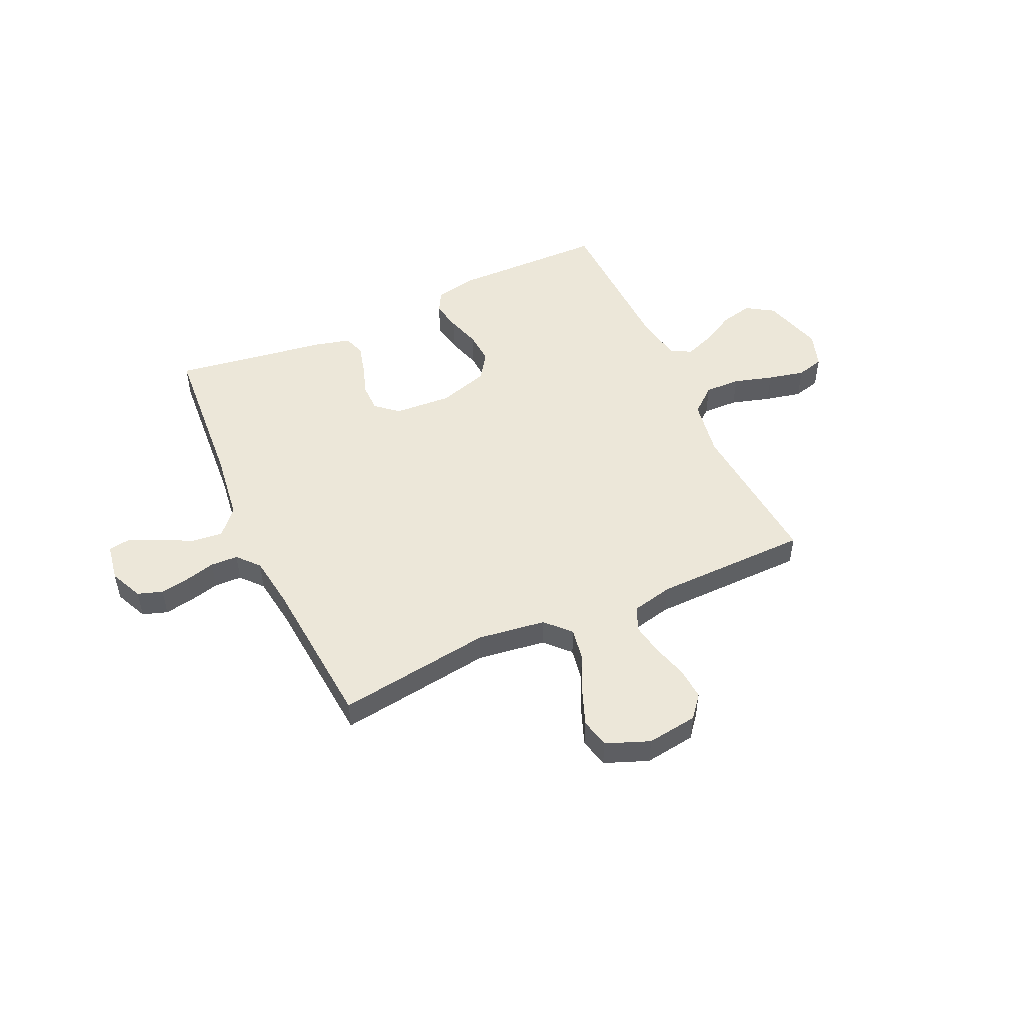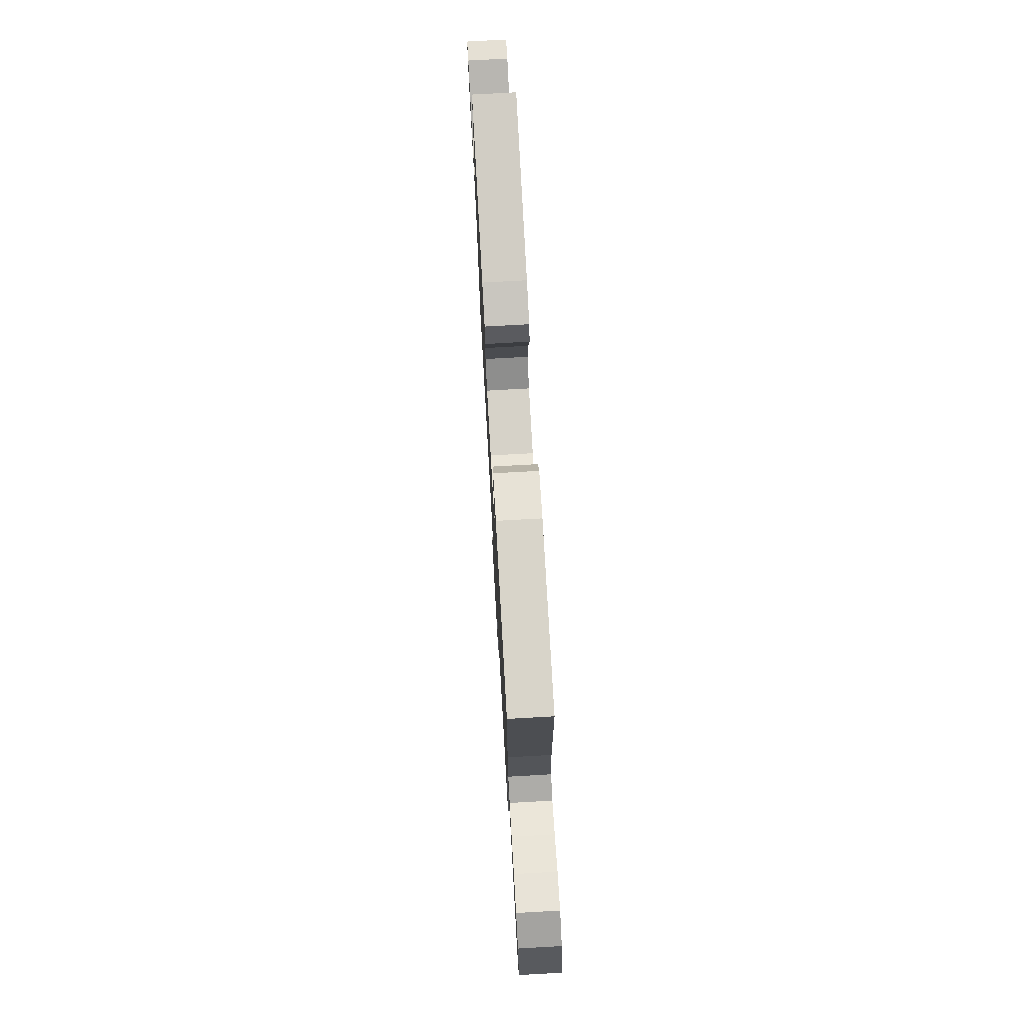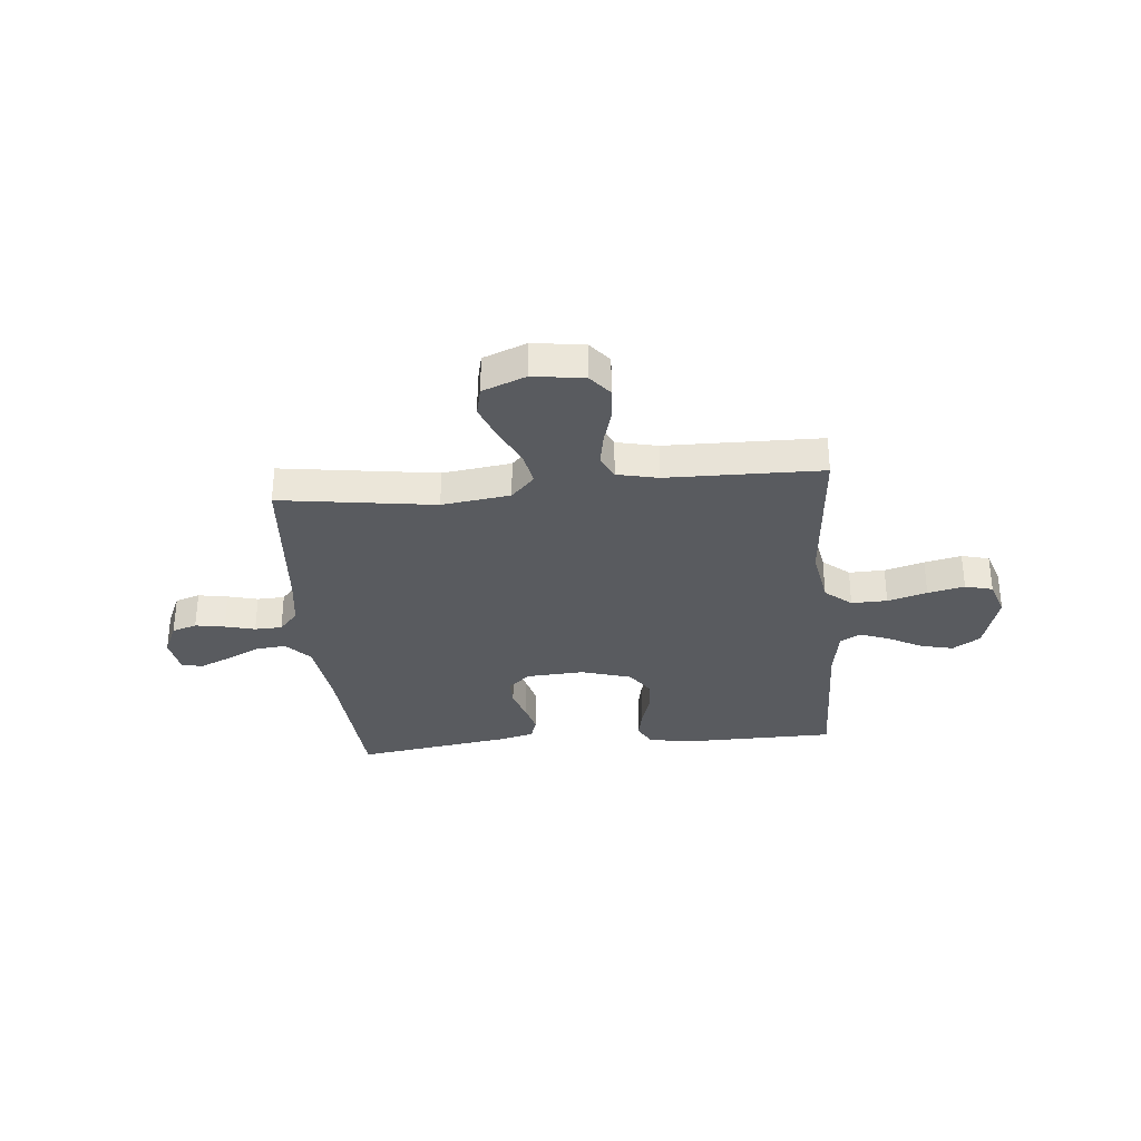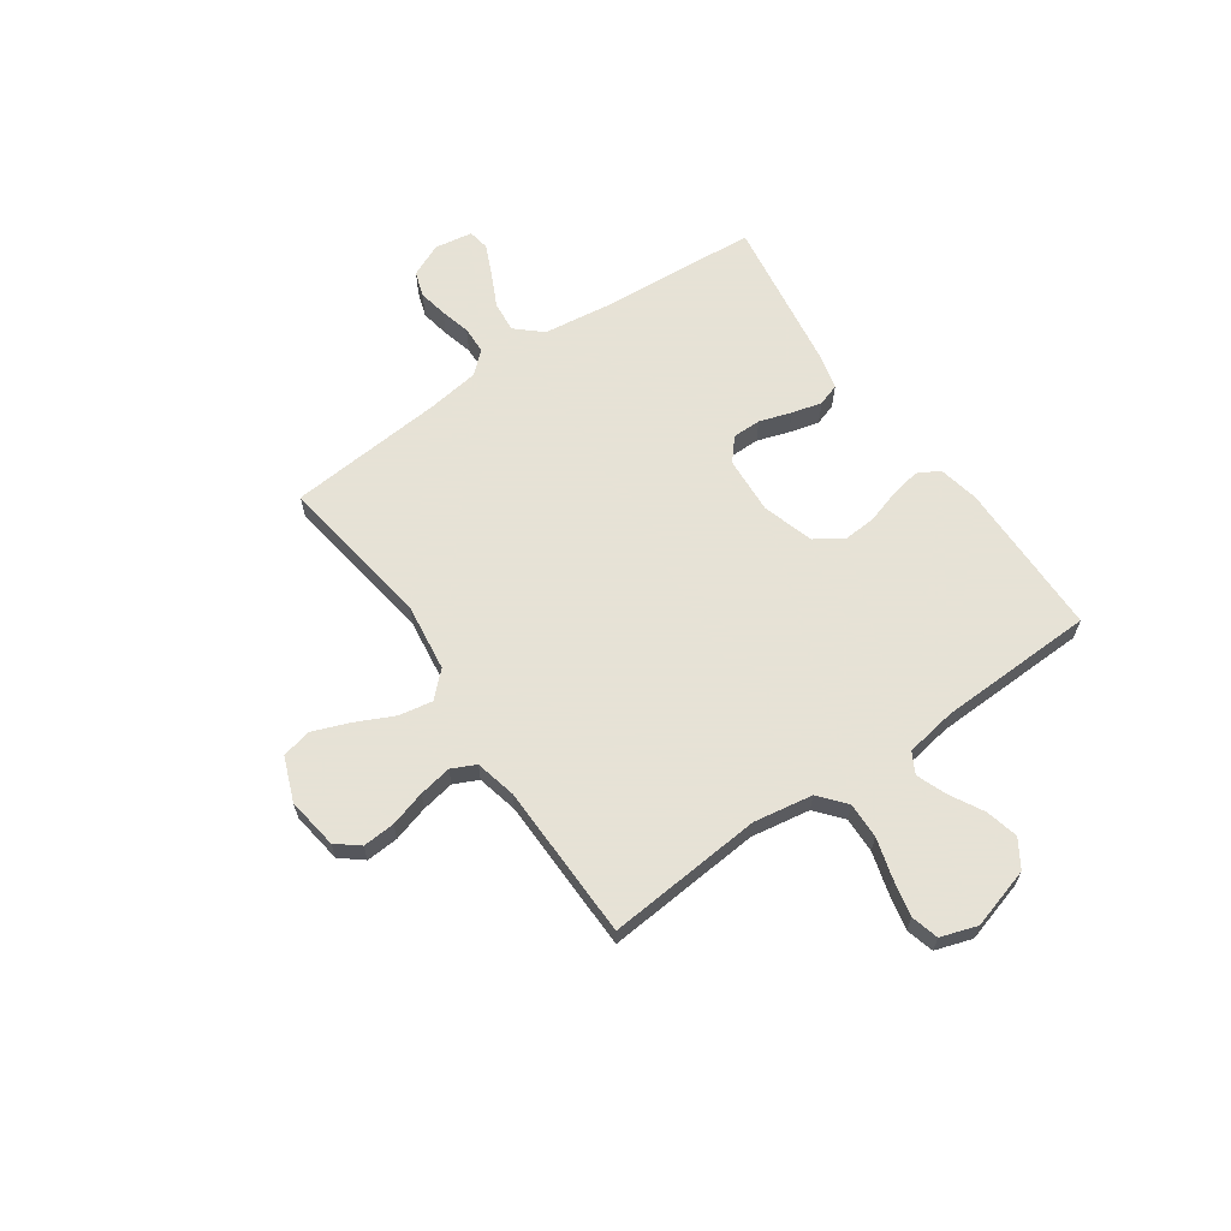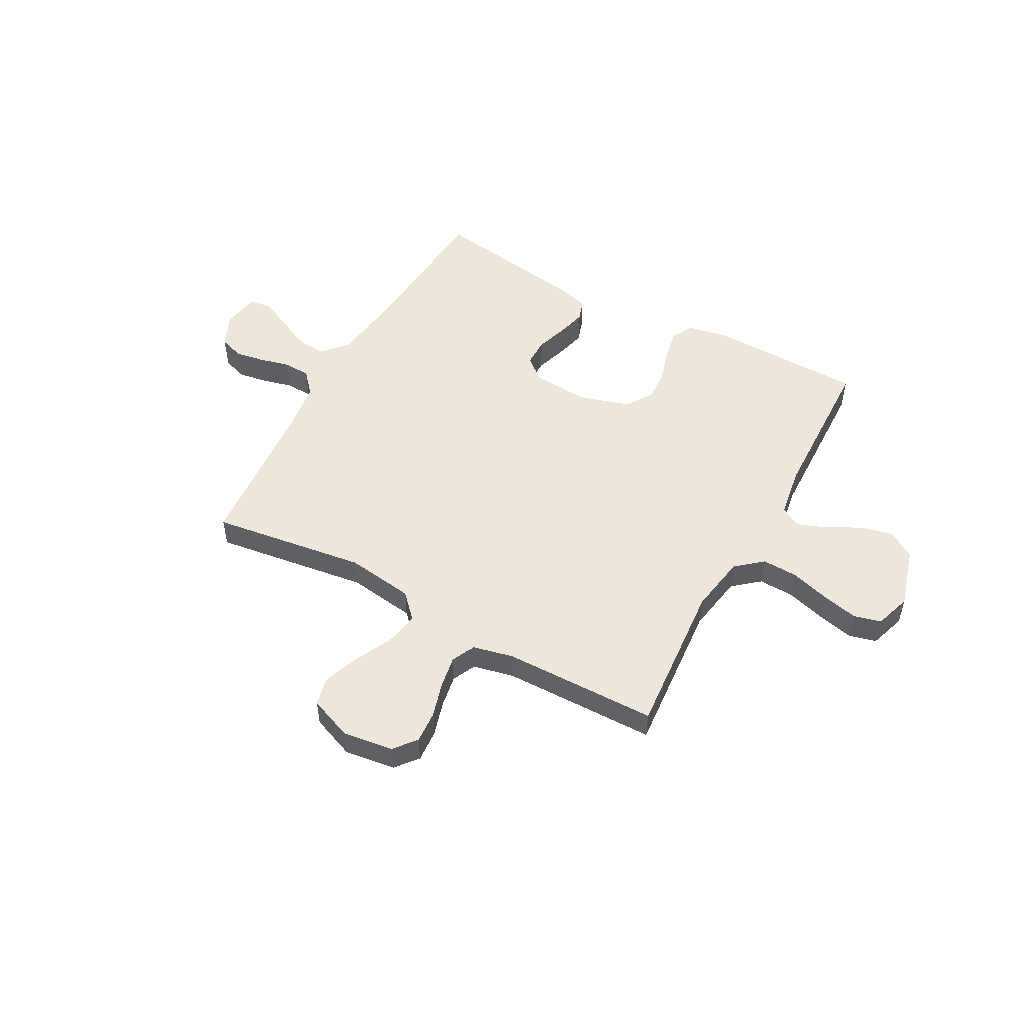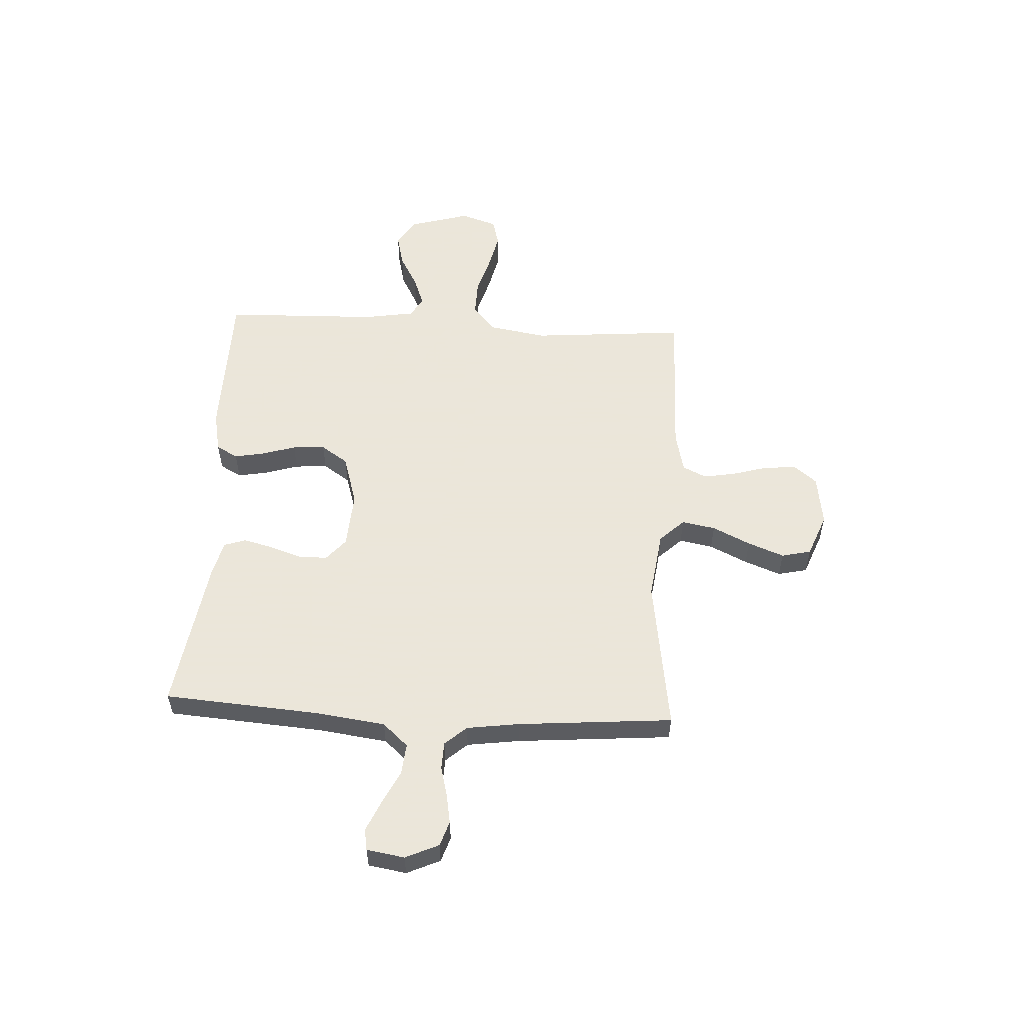
<metadata>
{"format":"obj","ext":"obj","renderer":"f3d","projection":"perspective","resolution":1024,"background":"white","views":[{"elev":50.1,"azim":155.4,"up":"+Y"},{"elev":74.8,"azim":-93.2,"up":"+Z"},{"elev":-32.2,"azim":-174.6,"up":"+Y"},{"elev":63.8,"azim":-124.9,"up":"+Y"},{"elev":51.6,"azim":-151.2,"up":"+Y"},{"elev":55.0,"azim":93.1,"up":"+Y"}]}
</metadata>
<code>
v 0.5 0.07 0.5
v 0.522 0.07 0.2
v 0.54 0.07 0.065
v 0.584 0.07 0.016
v 0.644 0.07 0.022
v 0.709 0.07 0.054
v 0.768 0.07 0.08
v 0.809 0.07 0.073
v 0.821 0.07 0
v 0.792 0.07 -0.064
v 0.744 0.07 -0.08
v 0.687 0.07 -0.07
v 0.629 0.07 -0.055
v 0.576 0.07 -0.057
v 0.539 0.07 -0.099
v 0.525 0.07 -0.2
v 0.5 0.07 -0.5
v 0.2 0.07 -0.457
v 0.068 0.07 -0.475
v 0.023 0.07 -0.522
v 0.035 0.07 -0.587
v 0.07 0.07 -0.66
v 0.097 0.07 -0.73
v 0.084 0.07 -0.787
v 0 0.07 -0.82
v -0.099 0.07 -0.806
v -0.134 0.07 -0.763
v -0.13 0.07 -0.701
v -0.11 0.07 -0.632
v -0.099 0.07 -0.569
v -0.121 0.07 -0.523
v -0.2 0.07 -0.505
v -0.5 0.07 -0.5
v -0.475 0.07 -0.2
v -0.494 0.07 -0.087
v -0.545 0.07 -0.044
v -0.614 0.07 -0.046
v -0.69 0.07 -0.068
v -0.761 0.07 -0.084
v -0.814 0.07 -0.07
v -0.837 0.07 0
v -0.803 0.07 0.117
v -0.75 0.07 0.151
v -0.687 0.07 0.136
v -0.623 0.07 0.101
v -0.565 0.07 0.079
v -0.525 0.07 0.101
v -0.509 0.07 0.2
v -0.5 0.07 0.5
v -0.2 0.07 0.504
v -0.121 0.07 0.488
v -0.098 0.07 0.446
v -0.109 0.07 0.388
v -0.129 0.07 0.323
v -0.133 0.07 0.26
v -0.098 0.07 0.208
v 0 0.07 0.178
v 0.111 0.07 0.185
v 0.154 0.07 0.222
v 0.154 0.07 0.277
v 0.134 0.07 0.338
v 0.119 0.07 0.396
v 0.133 0.07 0.438
v 0.2 0.07 0.455
v 0.5 0 0.5
v 0.522 0 0.2
v 0.54 0 0.065
v 0.584 0 0.016
v 0.644 0 0.022
v 0.709 0 0.054
v 0.768 0 0.08
v 0.809 0 0.073
v 0.821 0 0
v 0.792 0 -0.064
v 0.744 0 -0.08
v 0.687 0 -0.07
v 0.629 0 -0.055
v 0.576 0 -0.057
v 0.539 0 -0.099
v 0.525 0 -0.2
v 0.5 0 -0.5
v 0.2 0 -0.457
v 0.068 0 -0.475
v 0.023 0 -0.522
v 0.035 0 -0.587
v 0.07 0 -0.66
v 0.097 0 -0.73
v 0.084 0 -0.787
v 0 0 -0.82
v -0.099 0 -0.806
v -0.134 0 -0.763
v -0.13 0 -0.701
v -0.11 0 -0.632
v -0.099 0 -0.569
v -0.121 0 -0.523
v -0.2 0 -0.505
v -0.5 0 -0.5
v -0.475 0 -0.2
v -0.494 0 -0.087
v -0.545 0 -0.044
v -0.614 0 -0.046
v -0.69 0 -0.068
v -0.761 0 -0.084
v -0.814 0 -0.07
v -0.837 0 0
v -0.803 0 0.117
v -0.75 0 0.151
v -0.687 0 0.136
v -0.623 0 0.101
v -0.565 0 0.079
v -0.525 0 0.101
v -0.509 0 0.2
v -0.5 0 0.5
v -0.2 0 0.504
v -0.121 0 0.488
v -0.098 0 0.446
v -0.109 0 0.388
v -0.129 0 0.323
v -0.133 0 0.26
v -0.098 0 0.208
v 0 0 0.178
v 0.111 0 0.185
v 0.154 0 0.222
v 0.154 0 0.277
v 0.134 0 0.338
v 0.119 0 0.396
v 0.133 0 0.438
v 0.2 0 0.455
f 63 64 1 2
f 60 61 62 63
f 60 63 2 3
f 59 60 3 4
f 58 59 4
f 57 58 4
f 51 52 53 54
f 51 54 55
f 48 49 50 51
f 47 48 51 55
f 46 47 55 56
f 42 43 44 45
f 42 45 46
f 41 42 46
f 37 38 39 40
f 37 40 41 46
f 32 33 34
f 31 32 34 35
f 26 27 28 29
f 26 29 30
f 25 26 30
f 24 25 30
f 21 22 23 24
f 21 24 30 31
f 16 17 18
f 15 16 18 19
f 14 15 19
f 10 11 12 13
f 8 9 10 13
f 8 13 14
f 5 6 7 8
f 5 8 14
f 4 5 14 19
f 37 46 56 57
f 36 37 57 4
f 35 36 4 19
f 20 21 31 35
f 19 20 35
f 66 65 128 127
f 127 126 125 124
f 67 66 127 124
f 68 67 124 123
f 68 123 122
f 68 122 121
f 118 117 116 115
f 119 118 115
f 115 114 113 112
f 119 115 112 111
f 120 119 111 110
f 109 108 107 106
f 110 109 106
f 110 106 105
f 104 103 102 101
f 110 105 104 101
f 98 97 96
f 99 98 96 95
f 93 92 91 90
f 94 93 90
f 94 90 89
f 94 89 88
f 88 87 86 85
f 95 94 88 85
f 82 81 80
f 83 82 80 79
f 83 79 78
f 77 76 75 74
f 77 74 73 72
f 78 77 72
f 72 71 70 69
f 78 72 69
f 83 78 69 68
f 121 120 110 101
f 68 121 101 100
f 83 68 100 99
f 99 95 85 84
f 99 84 83
f 1 65 66 2
f 2 66 67 3
f 3 67 68 4
f 4 68 69 5
f 5 69 70 6
f 6 70 71 7
f 7 71 72 8
f 8 72 73 9
f 9 73 74 10
f 10 74 75 11
f 11 75 76 12
f 12 76 77 13
f 13 77 78 14
f 14 78 79 15
f 15 79 80 16
f 16 80 81 17
f 17 81 82 18
f 18 82 83 19
f 19 83 84 20
f 20 84 85 21
f 21 85 86 22
f 22 86 87 23
f 23 87 88 24
f 24 88 89 25
f 25 89 90 26
f 26 90 91 27
f 27 91 92 28
f 28 92 93 29
f 29 93 94 30
f 30 94 95 31
f 31 95 96 32
f 32 96 97 33
f 33 97 98 34
f 34 98 99 35
f 35 99 100 36
f 36 100 101 37
f 37 101 102 38
f 38 102 103 39
f 39 103 104 40
f 40 104 105 41
f 41 105 106 42
f 42 106 107 43
f 43 107 108 44
f 44 108 109 45
f 45 109 110 46
f 46 110 111 47
f 47 111 112 48
f 48 112 113 49
f 49 113 114 50
f 50 114 115 51
f 51 115 116 52
f 52 116 117 53
f 53 117 118 54
f 54 118 119 55
f 55 119 120 56
f 56 120 121 57
f 57 121 122 58
f 58 122 123 59
f 59 123 124 60
f 60 124 125 61
f 61 125 126 62
f 62 126 127 63
f 63 127 128 64
f 64 128 65 1

</code>
